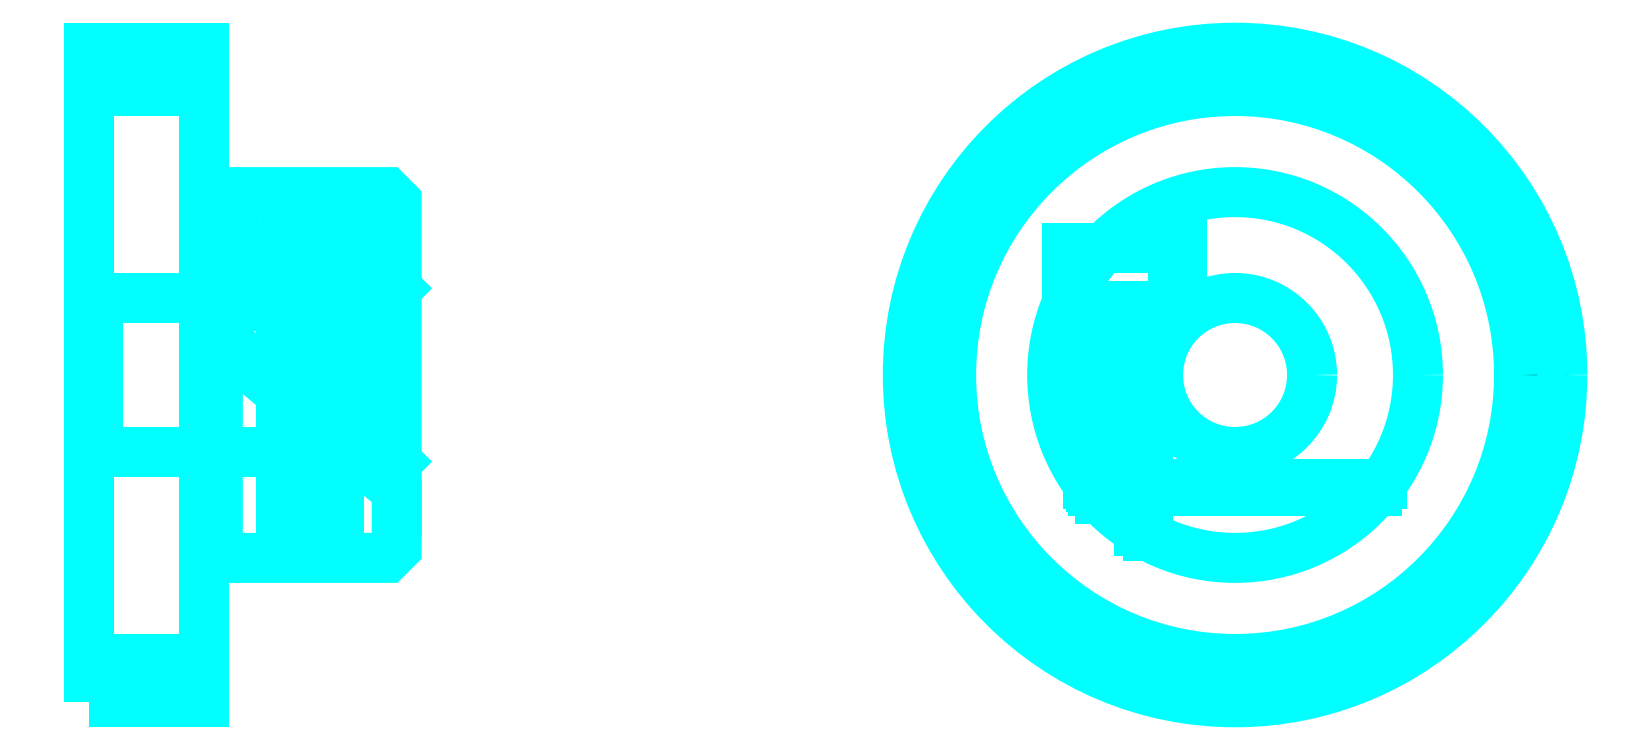
<metadata>
{"format":"dxf","ext":"dxf","renderer":"ezdxf+matplotlib","layout":"modelspace","background":"white","min_lineweight":24,"dpi":150}
</metadata>
<code>
0
SECTION
2
ENTITIES
0
CIRCLE
8
DASHDOT
10
86.1
20
36.5
30
0
40
16
0
LINE
8
HIDDEN
10
39.55
20
40.11
30
0
11
39.55
21
29.41
31
0
0
LINE
8
HIDDEN
10
39.05
20
40.11
30
0
11
39.05
21
28.43
31
0
0
LINE
8
HIDDEN
10
37.05
20
40.11
30
0
11
37.05
21
28.43
31
0
0
LINE
8
HIDDEN
10
36.55
20
40.11
30
0
11
36.55
21
29.41
31
0
0
POLYLINE
8
HIDDEN
66
1
10
0
20
0
30
0
70
2
0
VERTEX
8
HIDDEN
10
83.35
20
45.6
30
0
70
0
0
VERTEX
8
HIDDEN
10
83.35
20
40.11
30
0
70
0
0
VERTEX
8
HIDDEN
10
77.35
20
40.11
30
0
70
0
0
SEQEND
8
0
0
LINE
8
HIDDEN
10
81.6
20
40.11
30
0
11
81.6
21
28.14
31
0
0
LINE
8
HIDDEN
10
81.1
20
40.11
30
0
11
81.1
21
28.43
31
0
0
LINE
8
HIDDEN
10
79.1
20
40.11
30
0
11
79.1
21
30.08
31
0
0
LINE
8
HIDDEN
10
78.6
20
40.11
30
0
11
78.6
21
30.67
31
0
0
LINE
8
0
10
35.31
20
40.11
30
0
11
40.79
21
40.11
31
0
0
ARC
8
0
10
39.42
20
42.49
30
0
40
2.742
50
300
51
60
0
ARC
8
0
10
36.68
20
42.49
30
0
40
2.742
50
120
51
240
0
ARC
8
0
10
38.05
20
40.11
30
0
40
5.483
50
60
51
120
0
LINE
8
0
10
39.55
20
29.17
30
0
11
39.55
21
29.64
31
0
0
LINE
8
0
10
36.55
20
29.17
30
0
11
36.55
21
29.64
31
0
0
ARC
8
0
10
38.05
20
29.64
30
0
40
1.5
50
180
51
0
0
ARC
8
0
10
38.05
20
29.17
30
0
40
1.5
50
0
51
180
0
LINE
8
0
10
78.73
20
30.5
30
0
11
93.46
21
30.5
31
0
0
LINE
8
0
10
78.46
20
30.85
30
0
11
93.73
21
30.85
31
0
0
CIRCLE
8
0
10
86.1
20
36.5
30
0
40
14.75
0
CIRCLE
8
0
10
86.1
20
36.5
30
0
40
17
0
CIRCLE
8
0
10
86.1
20
36.5
30
0
40
9.5
0
CIRCLE
8
0
10
86.1
20
36.5
30
0
40
4
0
LINE
8
0
10
26.55
20
51.25
30
0
11
32.55
21
51.25
31
0
0
LINE
8
0
10
26.55
20
21.75
30
0
11
32.55
21
21.75
31
0
0
POLYLINE
8
HIDDEN
66
1
10
0
20
0
30
0
70
2
0
VERTEX
8
HIDDEN
10
82.85
20
40.11
30
0
70
0
0
VERTEX
8
HIDDEN
10
82.85
20
43.11
30
0
70
0
0
VERTEX
8
HIDDEN
10
77.35
20
43.11
30
0
70
0
0
VERTEX
8
HIDDEN
10
77.35
20
40.11
30
0
70
0
0
SEQEND
8
0
0
POLYLINE
8
0
66
1
10
0
20
0
30
0
70
2
0
VERTEX
8
0
10
35.3
20
40.11
30
0
70
0
0
VERTEX
8
0
10
40.8
20
40.11
30
0
70
0
0
VERTEX
8
0
10
40.8
20
43.11
30
0
70
0
0
VERTEX
8
0
10
35.3
20
43.11
30
0
70
0
0
VERTEX
8
0
10
35.3
20
40.11
30
0
70
0
0
SEQEND
8
0
0
POLYLINE
8
0
66
1
10
0
20
0
30
0
70
2
0
VERTEX
8
0
10
33.26
20
27
30
0
70
0
0
VERTEX
8
0
10
42.05
20
27
30
0
70
0
0
VERTEX
8
0
10
42.55
20
27.5
30
0
70
0
0
VERTEX
8
0
10
42.55
20
30.5
30
0
70
0
0
VERTEX
8
0
10
33.26
20
38.3
30
0
70
0
0
VERTEX
8
0
10
33.26
20
27
30
0
70
0
0
SEQEND
8
0
0
POLYLINE
8
0
66
1
10
0
20
0
30
0
70
2
0
VERTEX
8
0
10
32.55
20
27
30
0
70
0
0
VERTEX
8
0
10
32.99
20
27
30
0
70
0
0
VERTEX
8
0
10
32.99
20
42.5
30
0
70
0
0
VERTEX
8
0
10
33.26
20
42.5
30
0
70
0
0
VERTEX
8
0
10
33.26
20
38.65
30
0
70
0
0
VERTEX
8
0
10
42.55
20
30.85
30
0
70
0
0
VERTEX
8
0
10
42.55
20
45.5
30
0
70
0
0
VERTEX
8
0
10
42.05
20
46
30
0
70
0
0
VERTEX
8
0
10
32.55
20
46
30
0
70
0
0
SEQEND
8
0
0
POLYLINE
8
0
66
1
10
0
20
0
30
0
70
2
0
VERTEX
8
0
10
26.55
20
19.5
30
0
70
0
0
VERTEX
8
0
10
26.55
20
19.5
30
0
70
0
0
VERTEX
8
0
10
32.55
20
19.5
30
0
70
0
0
VERTEX
8
0
10
32.55
20
19.5
30
0
70
0
0
VERTEX
8
0
10
32.55
20
53.5
30
0
70
0
0
VERTEX
8
0
10
32.55
20
53.5
30
0
70
0
0
VERTEX
8
0
10
26.55
20
53.5
30
0
70
0
0
VERTEX
8
0
10
26.55
20
53.5
30
0
70
0
0
VERTEX
8
0
10
26.55
20
19.5
30
0
70
0
0
SEQEND
8
0
0
POLYLINE
8
HIDDEN
66
1
10
0
20
0
30
0
70
2
0
VERTEX
8
HIDDEN
10
26.55
20
32
30
0
70
0
0
VERTEX
8
HIDDEN
10
27.05
20
32.5
30
0
70
0
0
VERTEX
8
HIDDEN
10
42.05
20
32.5
30
0
70
0
0
VERTEX
8
HIDDEN
10
42.05
20
40.5
30
0
70
0
0
VERTEX
8
HIDDEN
10
27.05
20
40.5
30
0
70
0
0
VERTEX
8
HIDDEN
10
26.55
20
41
30
0
70
0
0
SEQEND
8
0
0
LINE
8
HIDDEN
10
27.05
20
40.5
30
0
11
27.05
21
32.5
31
0
0
LINE
8
HIDDEN
10
42.55
20
41
30
0
11
42.05
21
40.5
31
0
0
LINE
8
HIDDEN
10
42.55
20
32
30
0
11
42.05
21
32.5
31
0
0
ENDSEC
0
EOF

</code>
